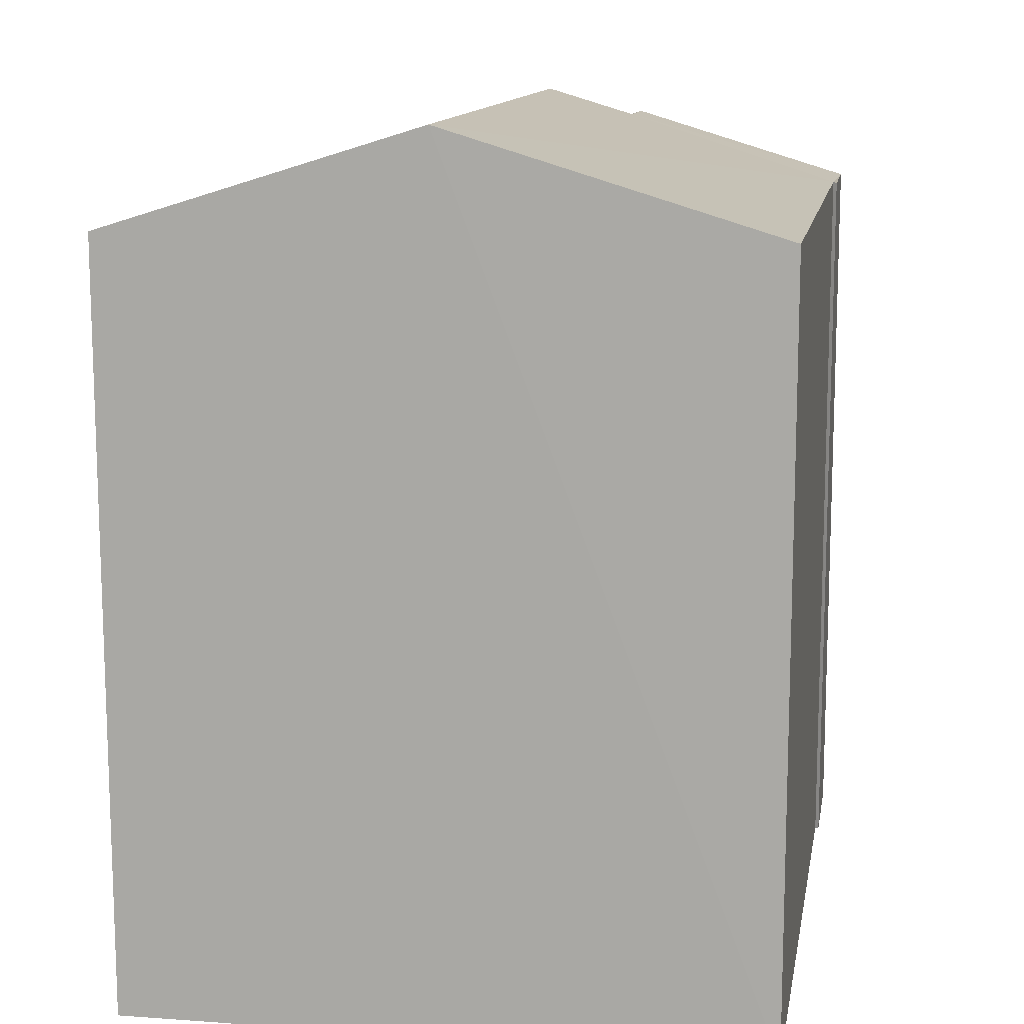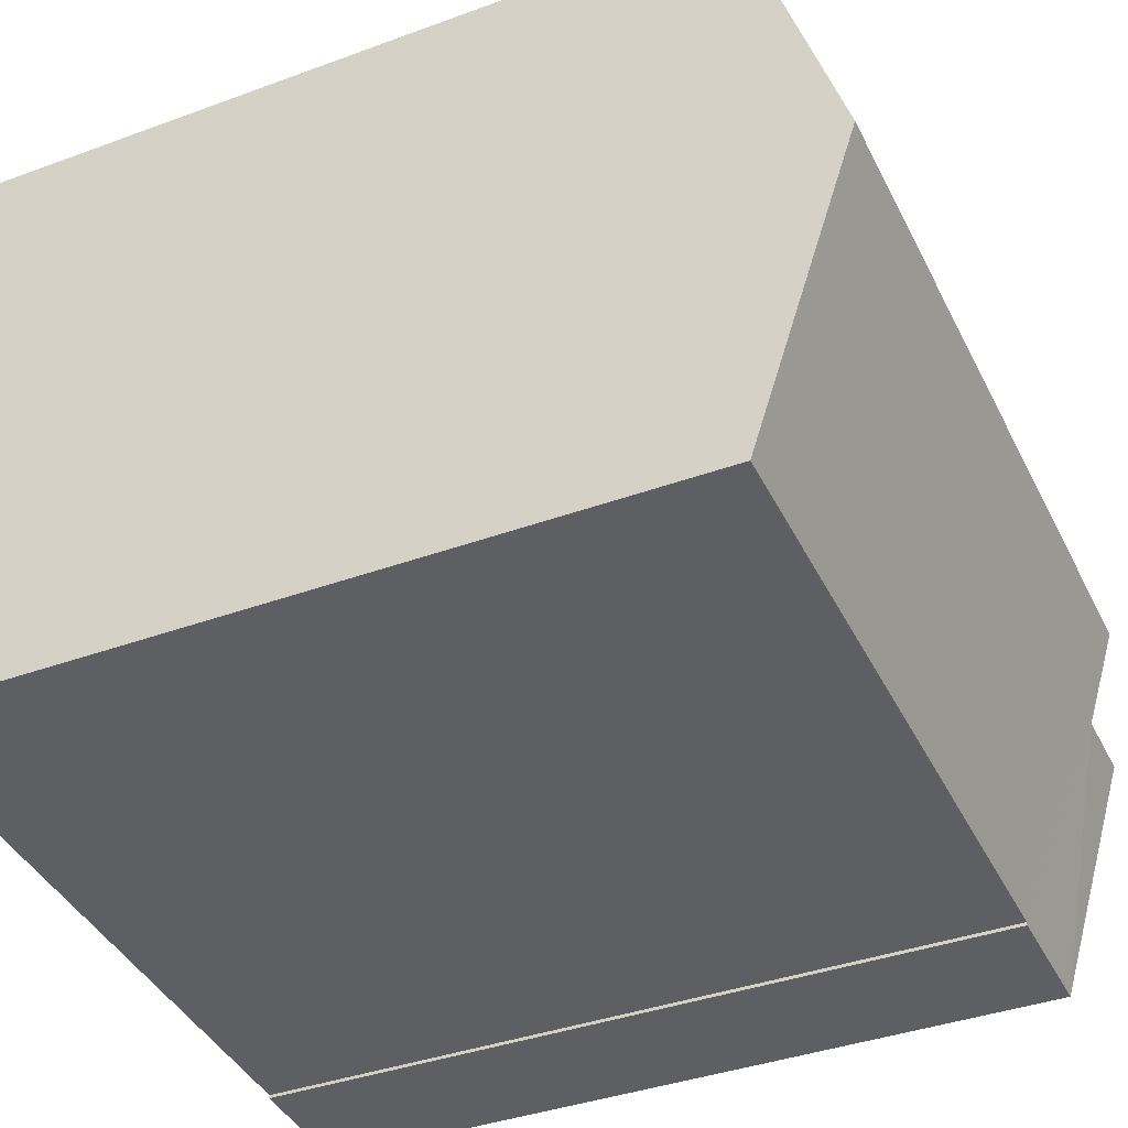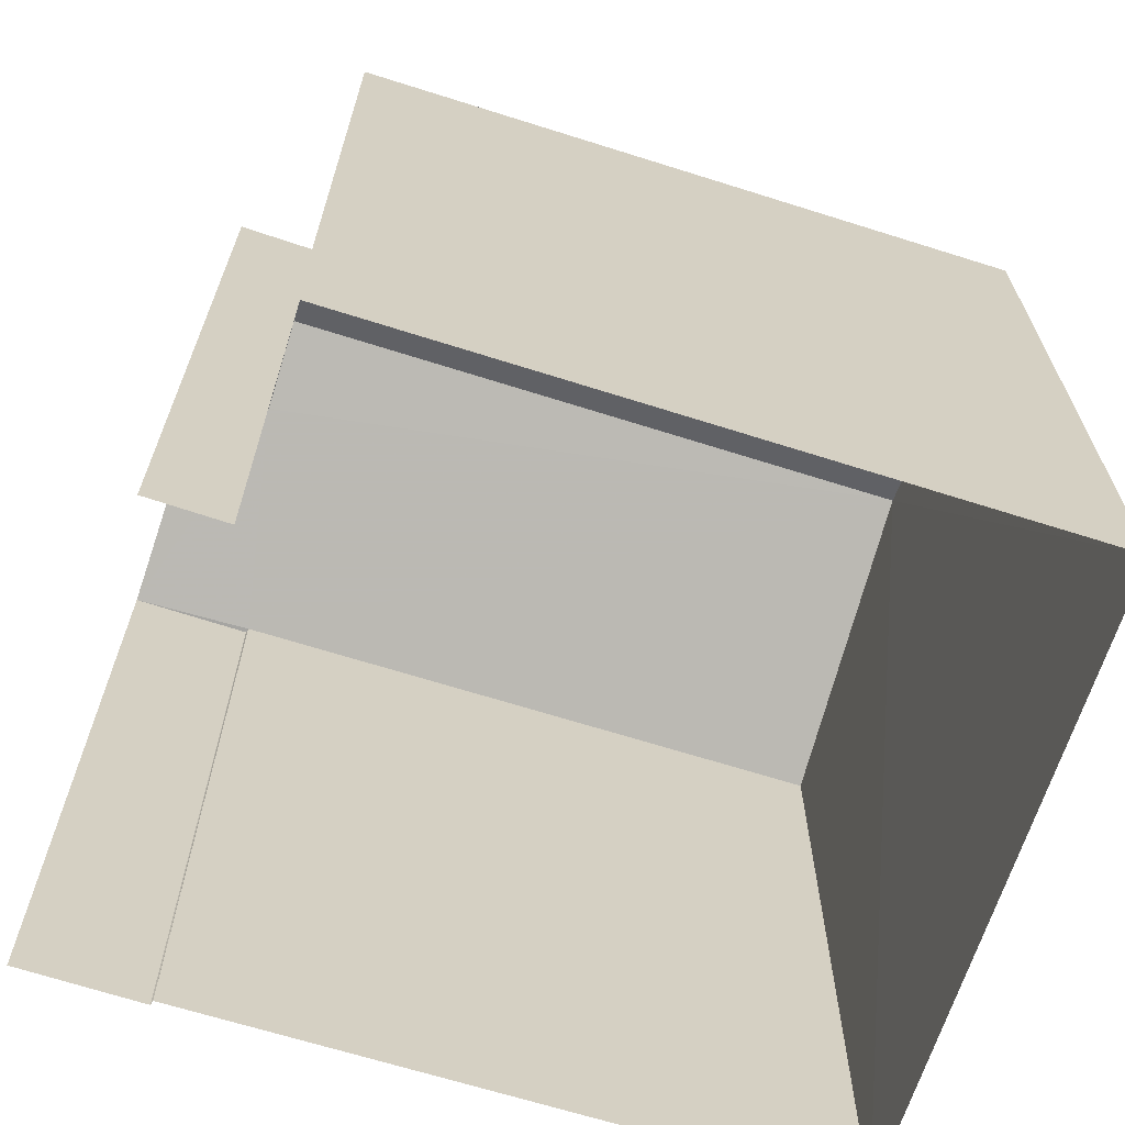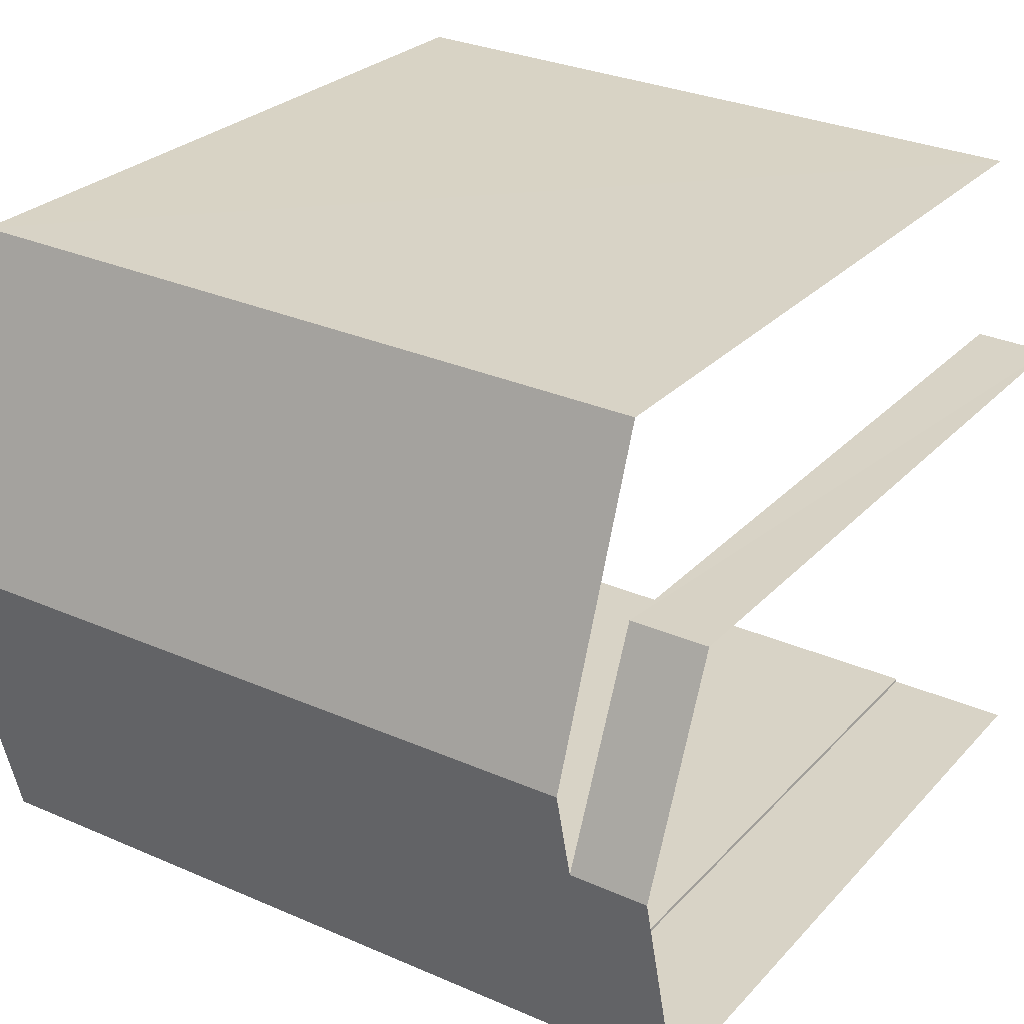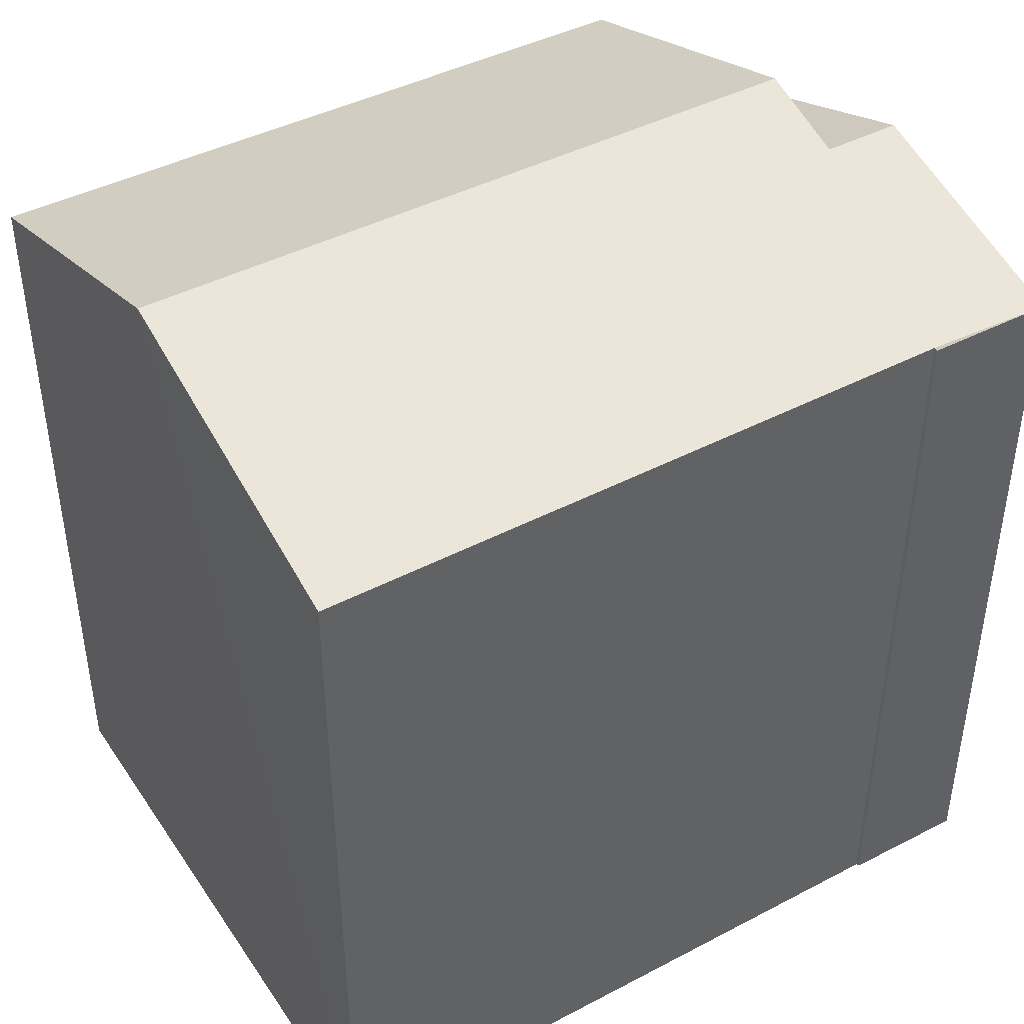
<metadata>
{"format":"obj","ext":"obj","renderer":"f3d","projection":"perspective","resolution":1024,"background":"white","views":[{"elev":12.4,"azim":-82.4,"up":"+Z"},{"elev":-38.8,"azim":-65.3,"up":"+Y"},{"elev":-66.7,"azim":160.2,"up":"+Z"},{"elev":26.4,"azim":32.2,"up":"+Y"},{"elev":43.1,"azim":-33.8,"up":"+Z"}]}
</metadata>
<code>
v -3.737e+05 -1.052e+05 21.12
v -3.737e+05 -1.052e+05 21.12
v -3.737e+05 -1.052e+05 21.12
v -3.737e+05 -1.052e+05 21.12
v -3.737e+05 -1.052e+05 21.12
v -3.737e+05 -1.052e+05 21.12
v -3.737e+05 -1.052e+05 21.12
v -3.737e+05 -1.052e+05 21.12
v -3.737e+05 -1.052e+05 29.77
v -3.737e+05 -1.052e+05 29.77
v -3.737e+05 -1.052e+05 29.48
v -3.737e+05 -1.052e+05 28.78
v -3.737e+05 -1.052e+05 28.78
v -3.737e+05 -1.052e+05 29.48
v -3.737e+05 -1.052e+05 28.77
v -3.737e+05 -1.052e+05 28.77
v -3.737e+05 -1.052e+05 28.66
v -3.737e+05 -1.052e+05 28.66
v -3.737e+05 -1.052e+05 28.78
v -3.737e+05 -1.052e+05 28.78
f 1 2 3
f 4 3 5
f 5 2 6
f 5 6 7
f 8 5 7
f 3 2 5
f 5 8 18
f 11 18 9
f 9 18 19
f 18 8 19
f 15 3 17
f 15 17 14
f 3 4 17
f 9 10 11
f 10 12 13
f 14 11 15
f 15 13 16
f 11 10 13
f 11 13 15
f 11 14 17
f 18 11 17
f 10 19 20
f 10 9 19
f 20 7 10
f 7 6 10
f 6 12 10
f 16 1 3
f 15 16 3
f 16 13 2
f 1 16 2
f 2 12 6
f 2 13 12
f 20 8 7
f 20 19 8
f 18 17 4
f 5 18 4

</code>
